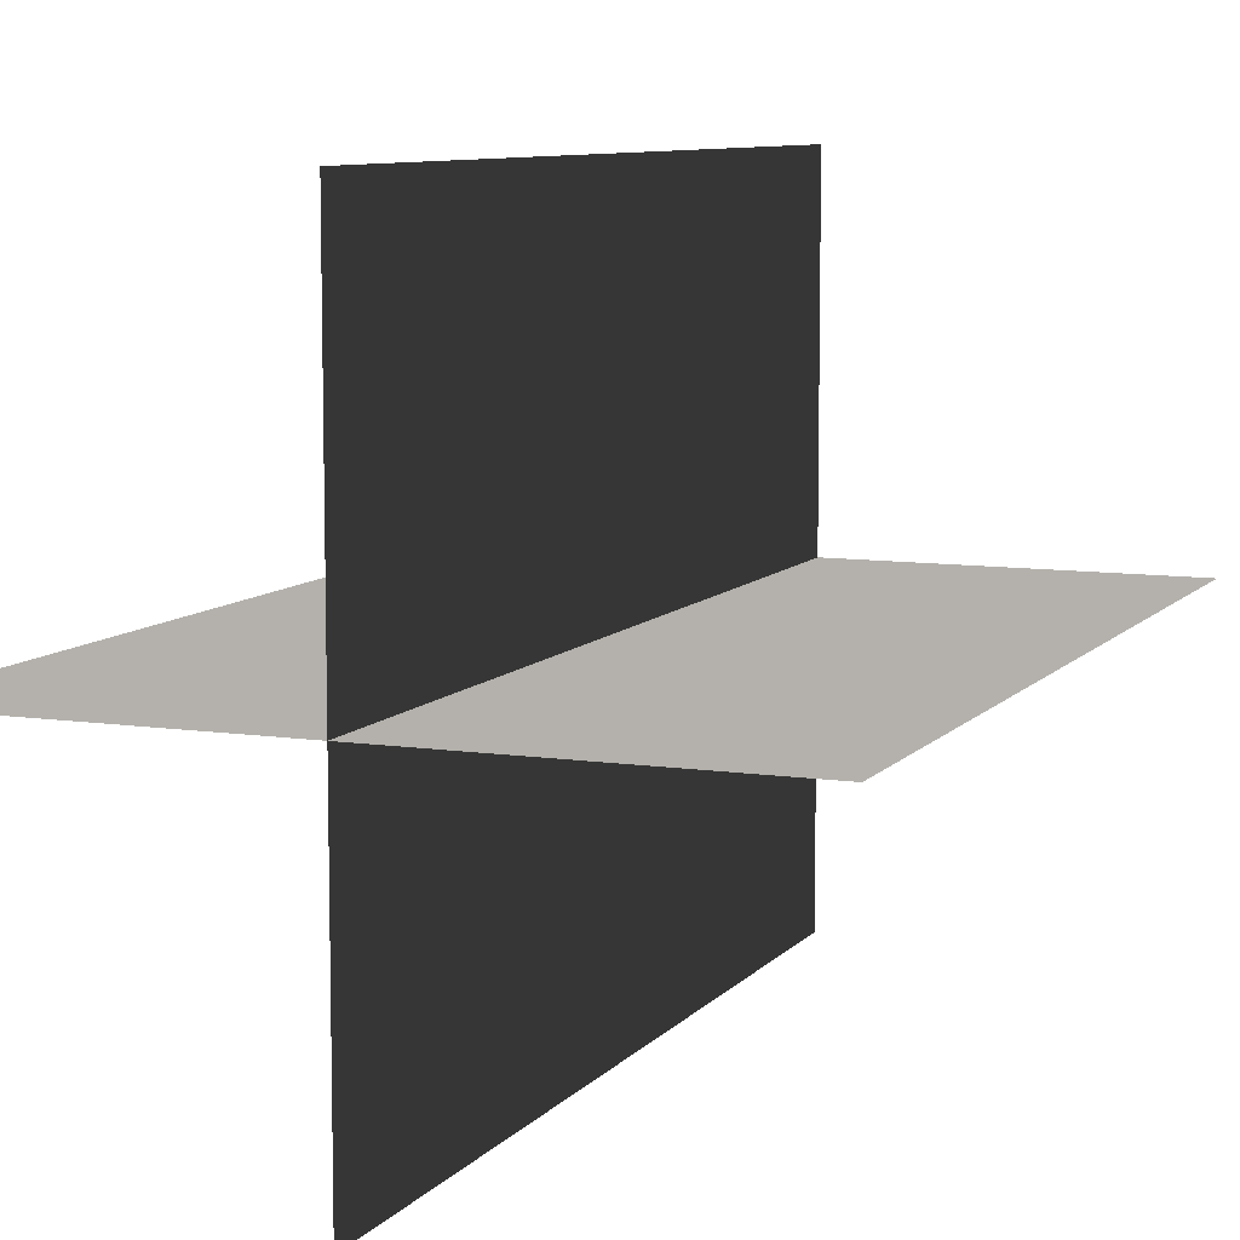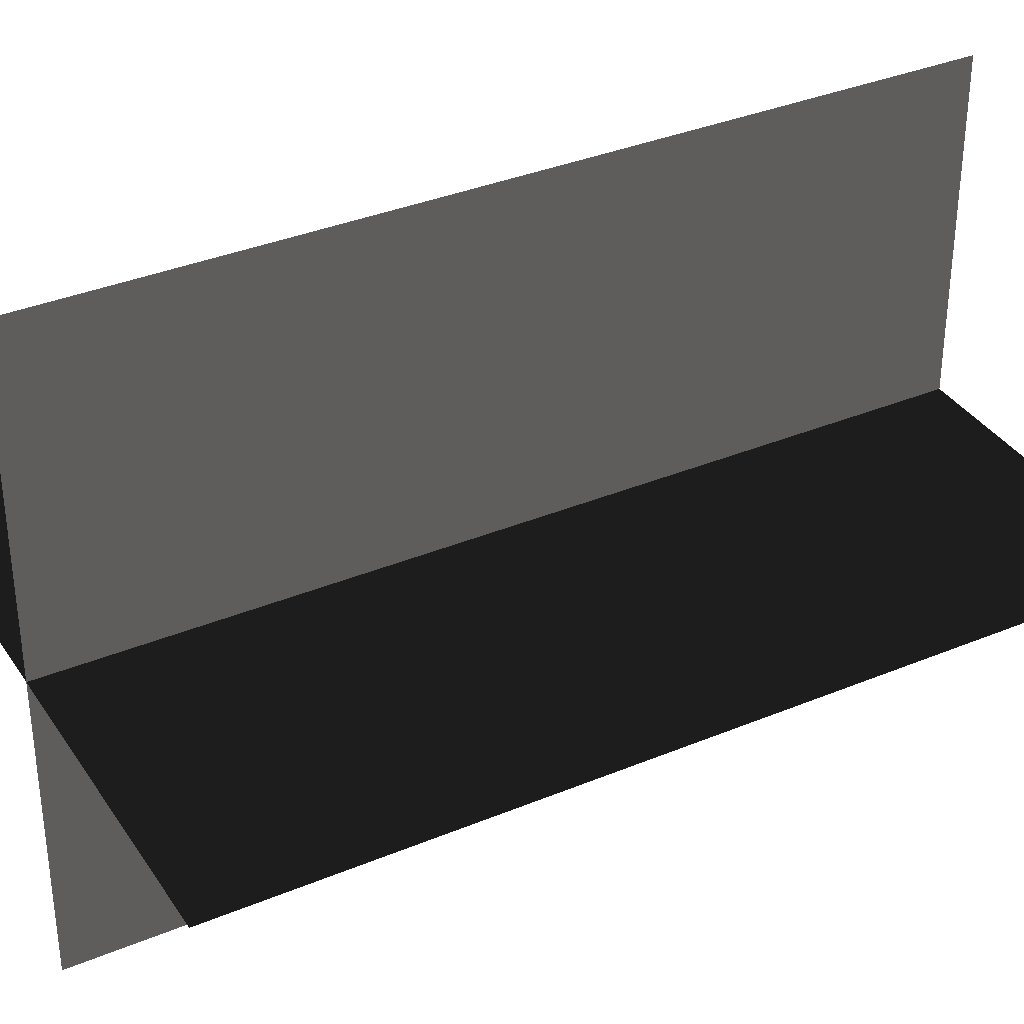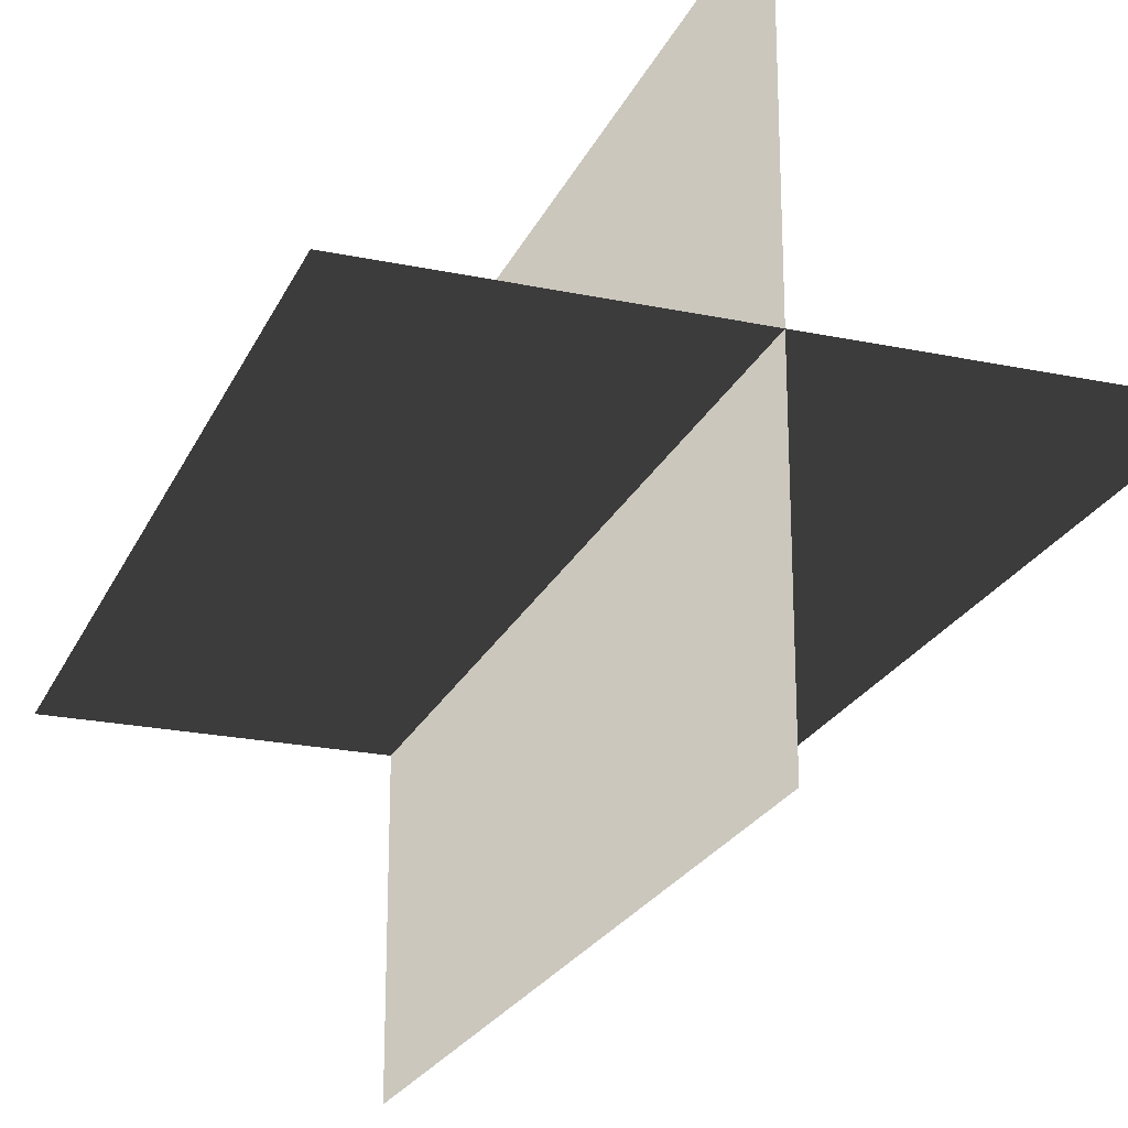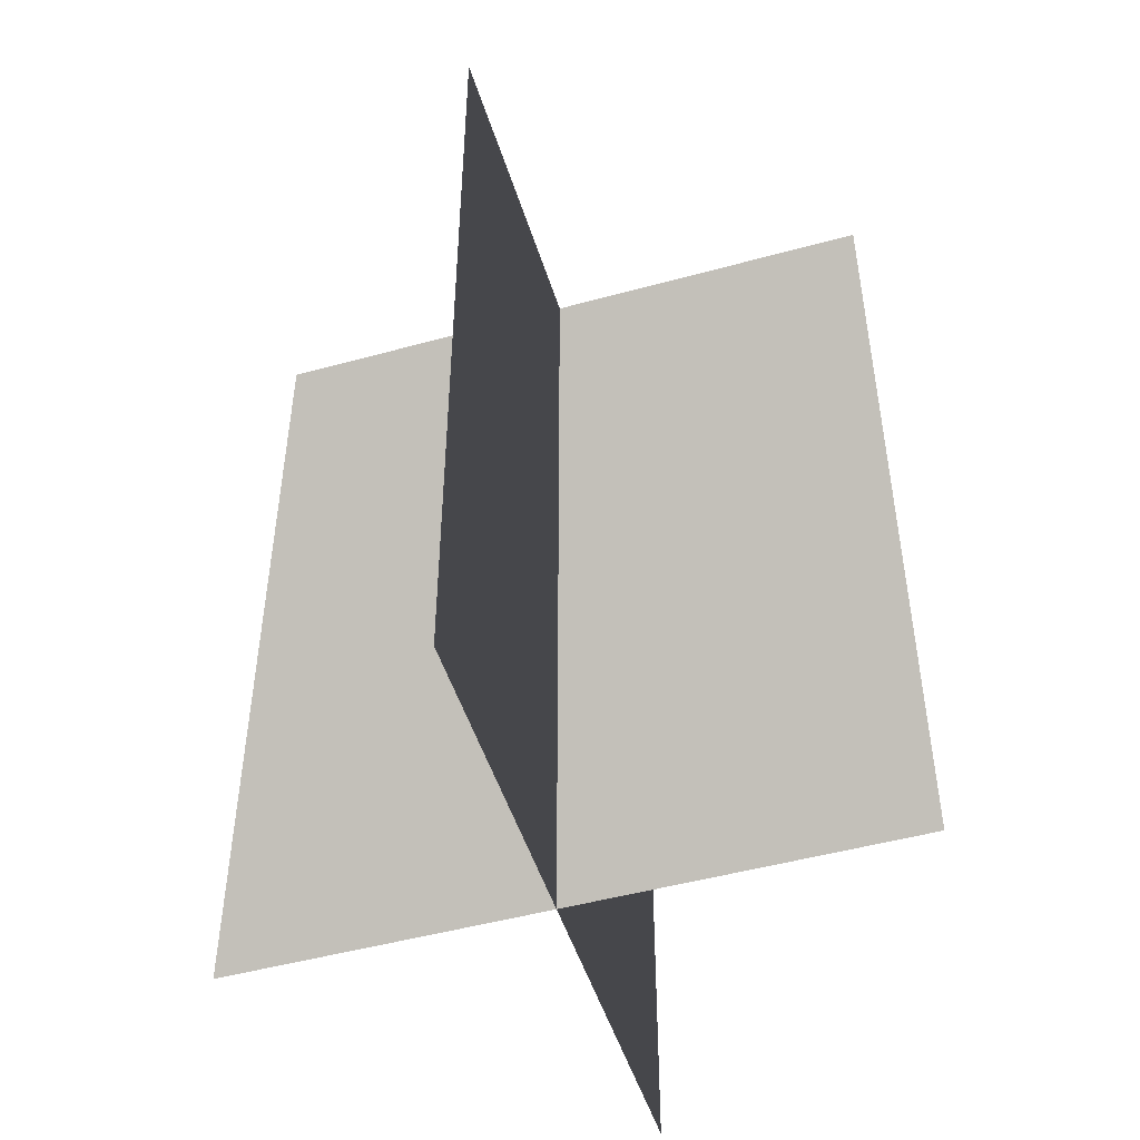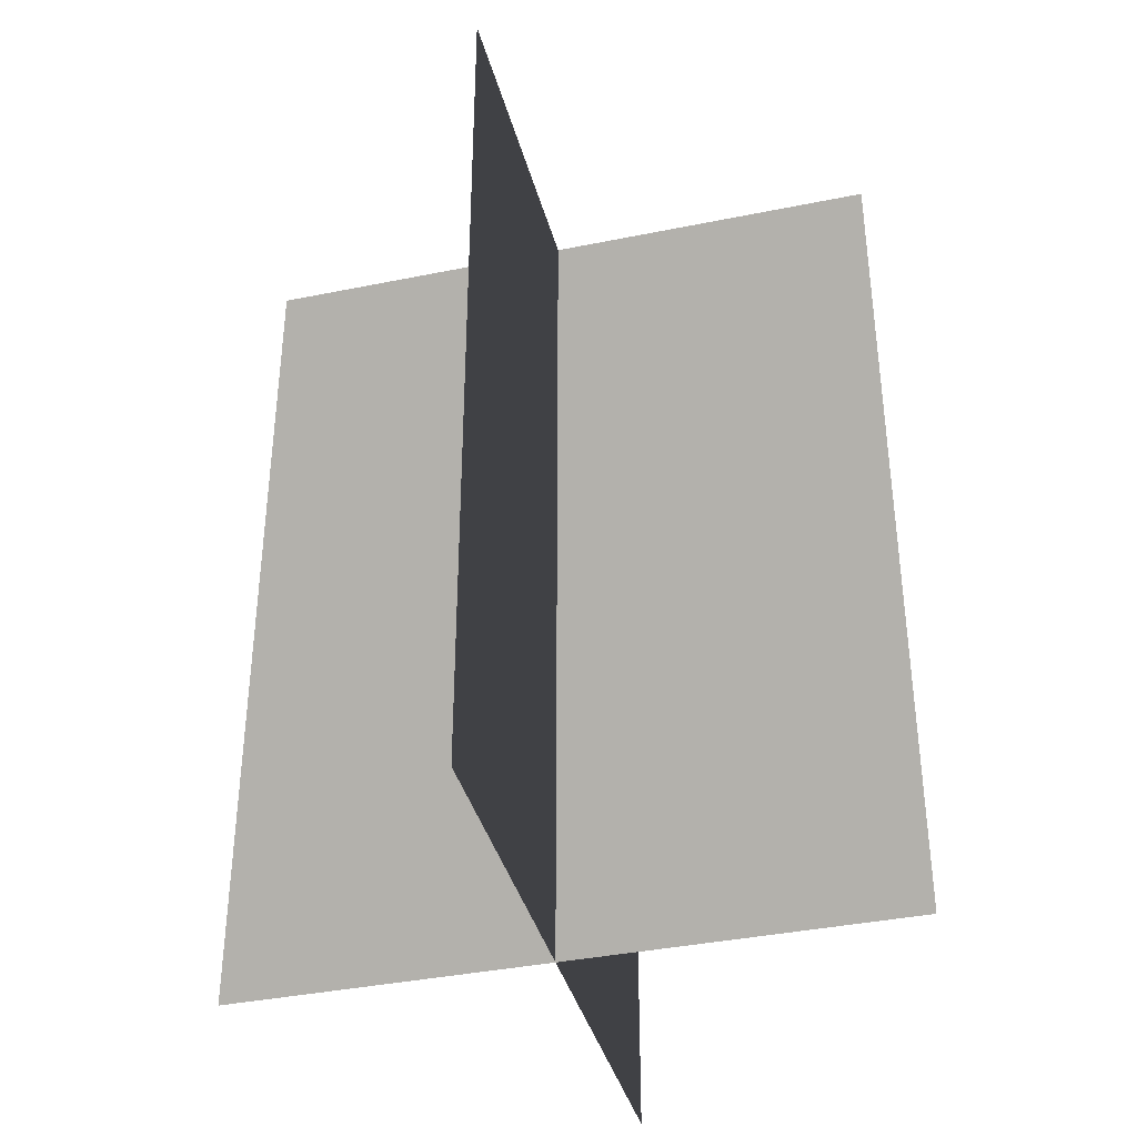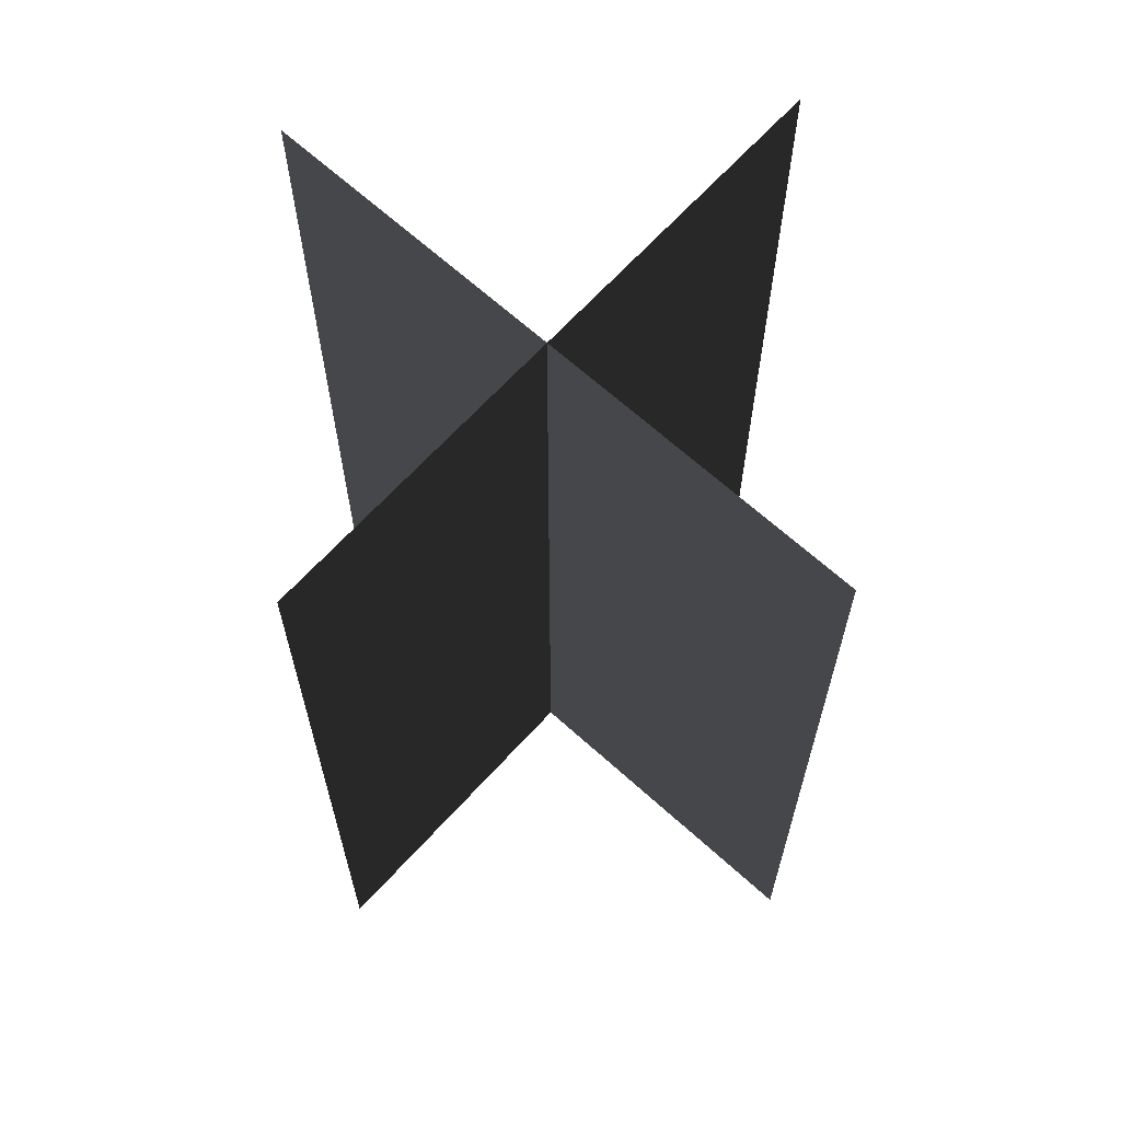
<metadata>
{"format":"obj","ext":"obj","renderer":"f3d","projection":"perspective","resolution":1024,"background":"white","views":[{"elev":8.6,"azim":-157.8,"up":"+Y"},{"elev":35.3,"azim":61.1,"up":"+Y"},{"elev":-22.9,"azim":160.3,"up":"+Y"},{"elev":-48.9,"azim":107.0,"up":"+Z"},{"elev":-38.2,"azim":104.5,"up":"+Z"},{"elev":66.0,"azim":132.3,"up":"+Z"}]}
</metadata>
<code>
v 0.1617 -0.009193 1.738e-06
v 0.1617 -0.009193 0.4323
v -0.1562 -0.009193 0.4323
v -0.1562 -0.009193 1.738e-06
v 0.005385 -0.1631 1.717e-06
v 0.005385 -0.1631 0.4323
v 0.005386 0.1548 0.4323
v 0.005386 0.1548 1.759e-06
g Palm_Tree_22942_559
f 1 3 2
f 1 4 3
f 5 7 6
f 5 8 7

</code>
